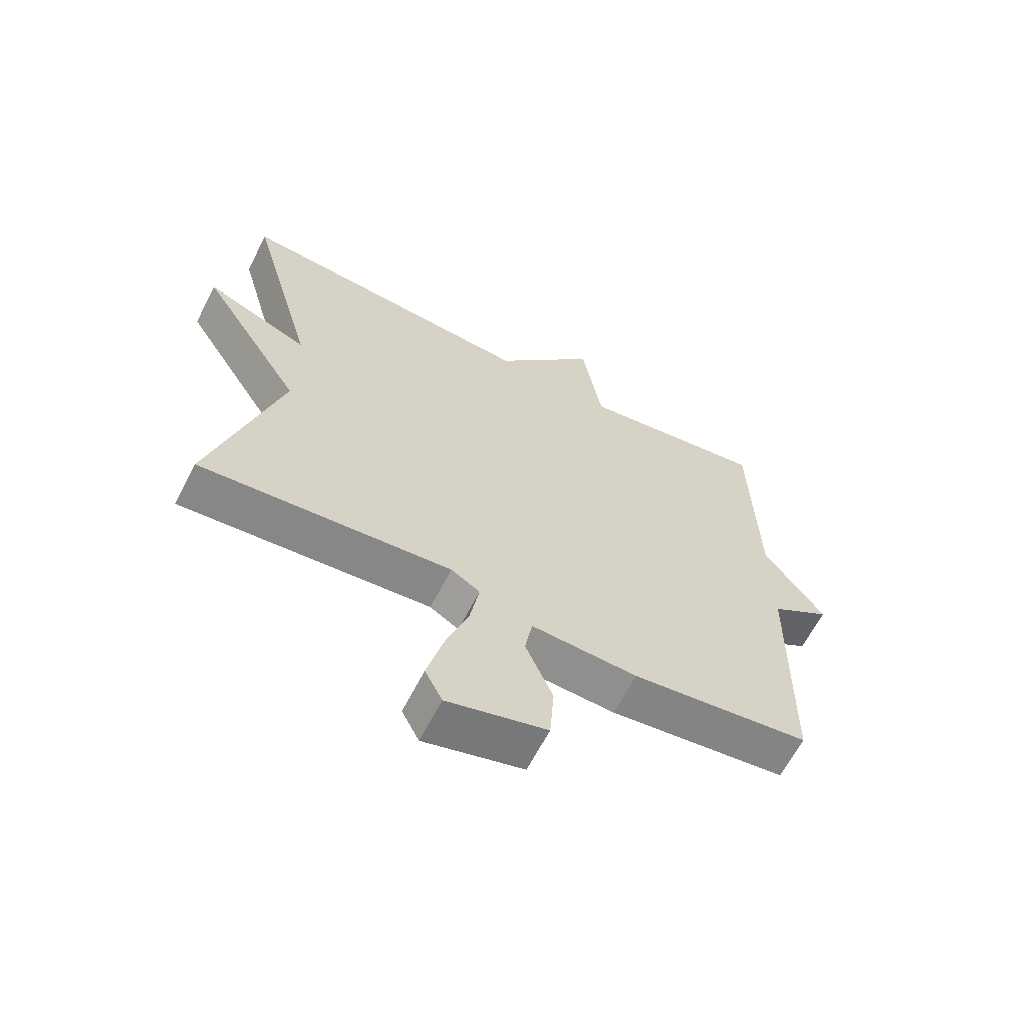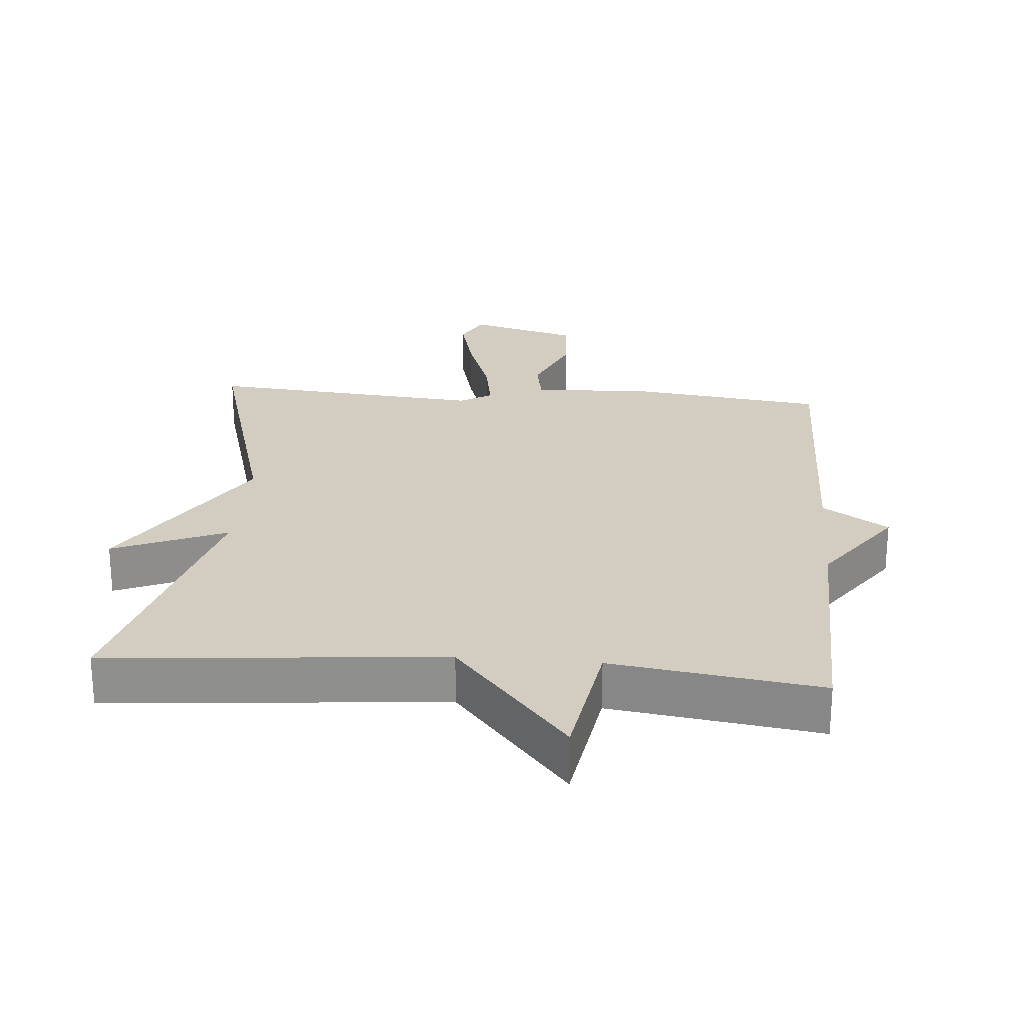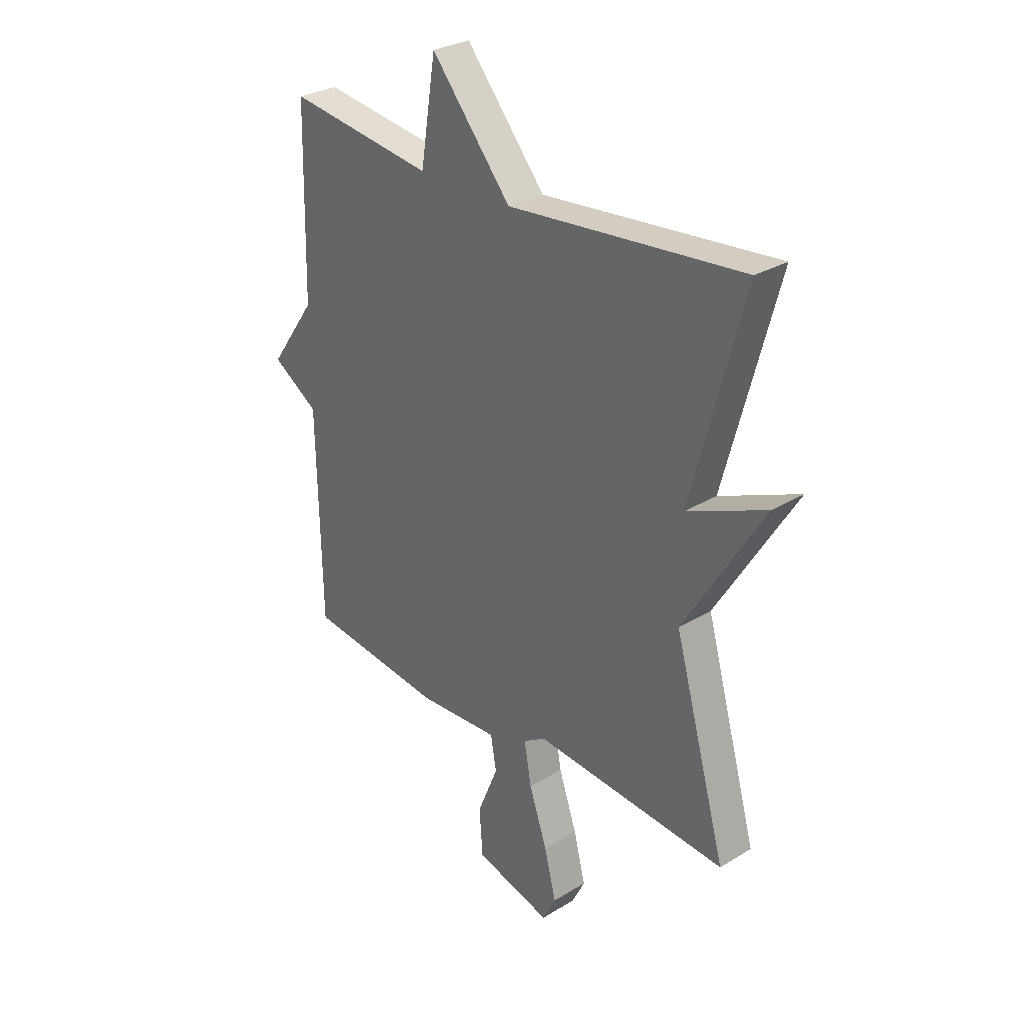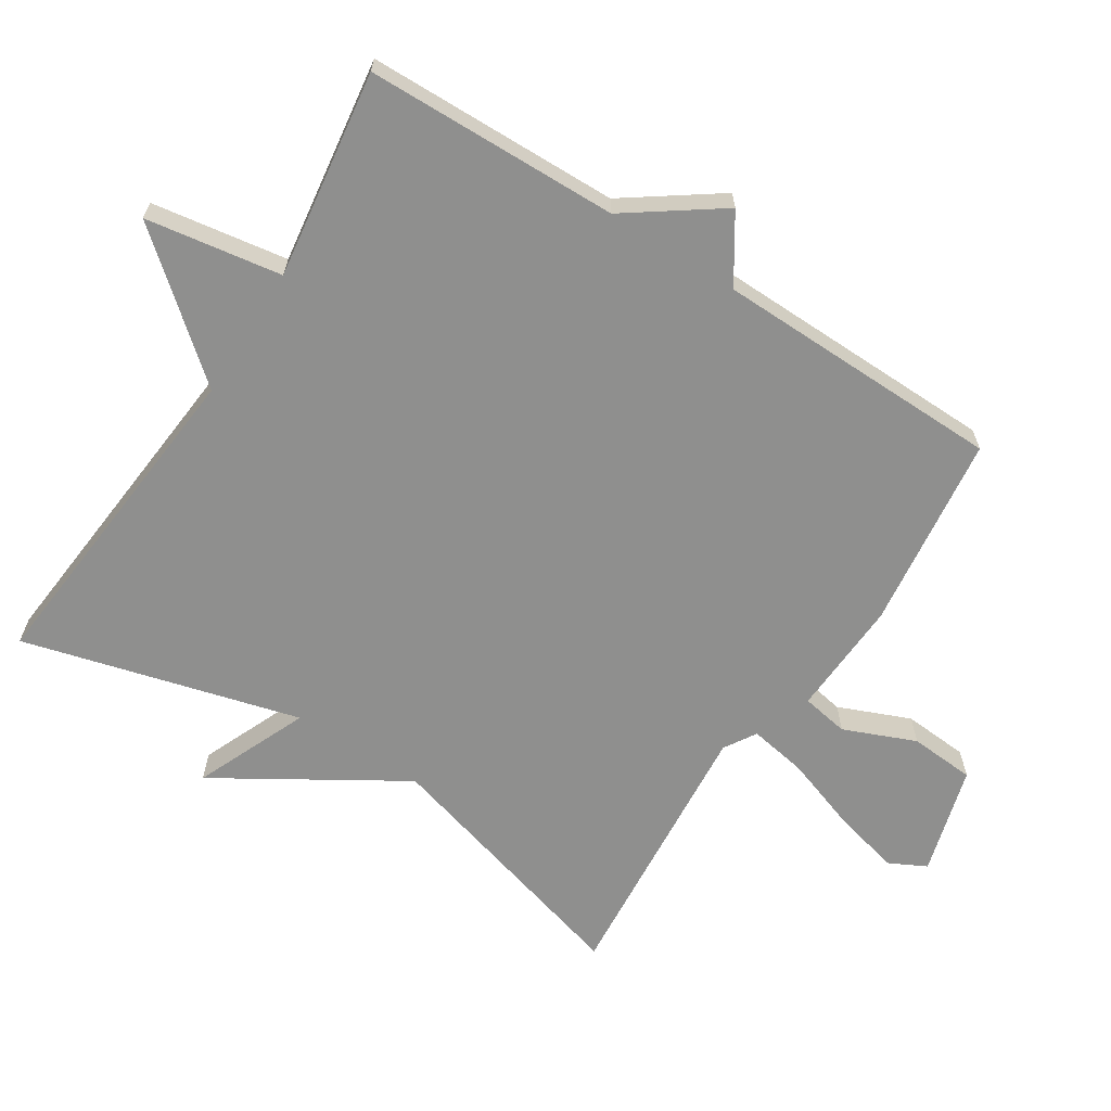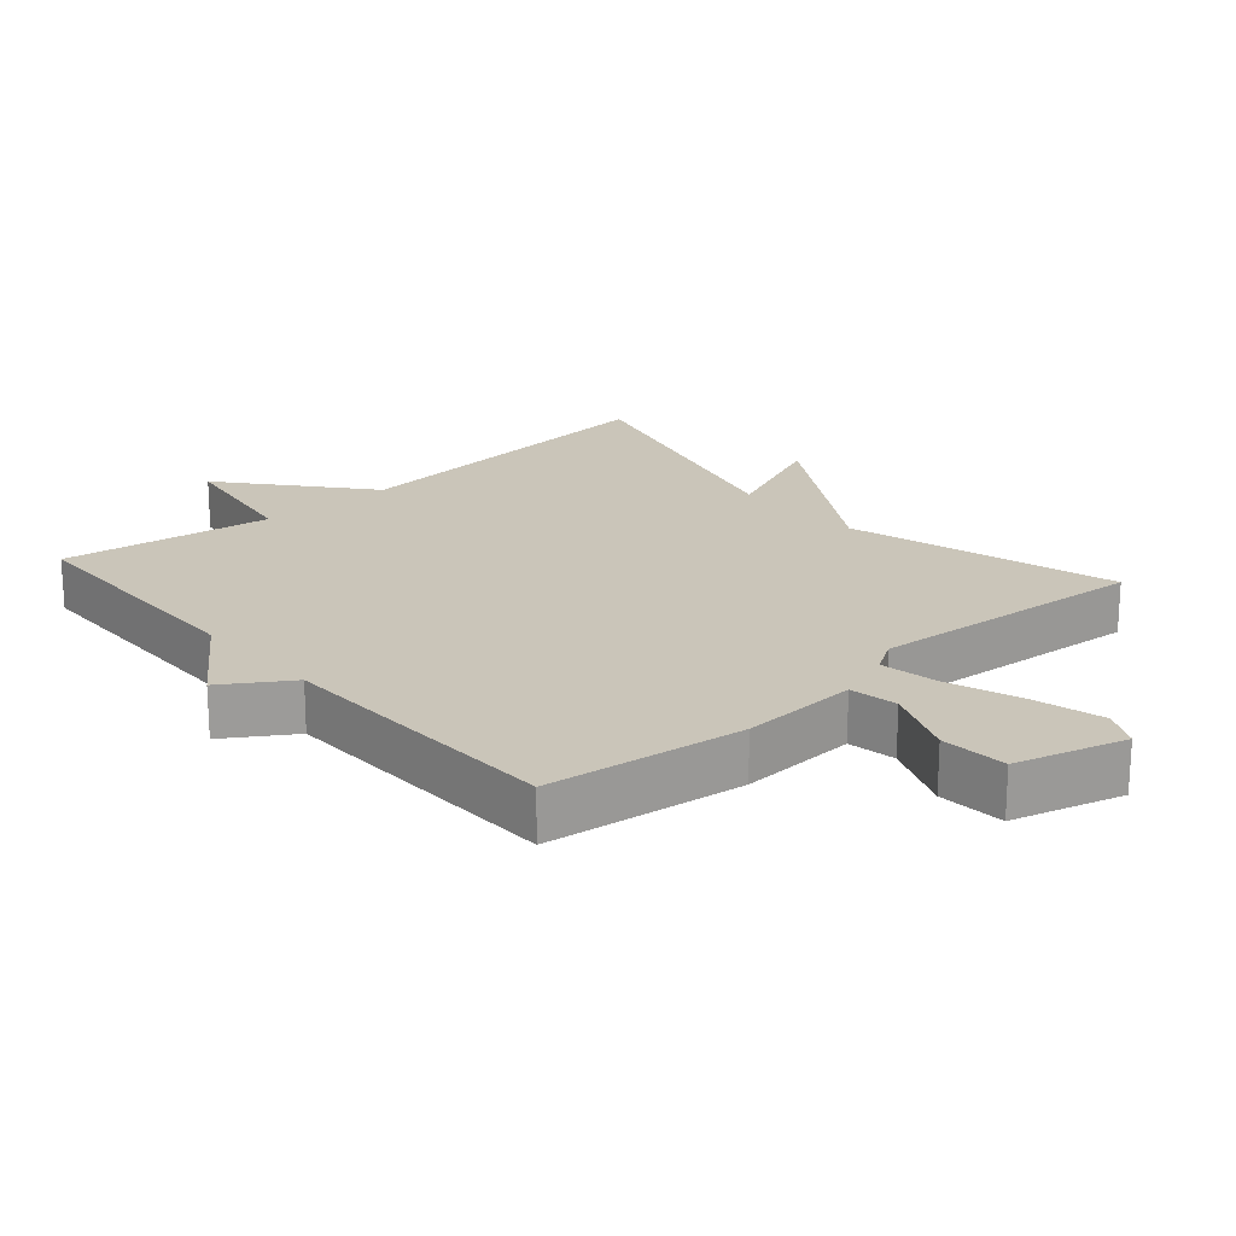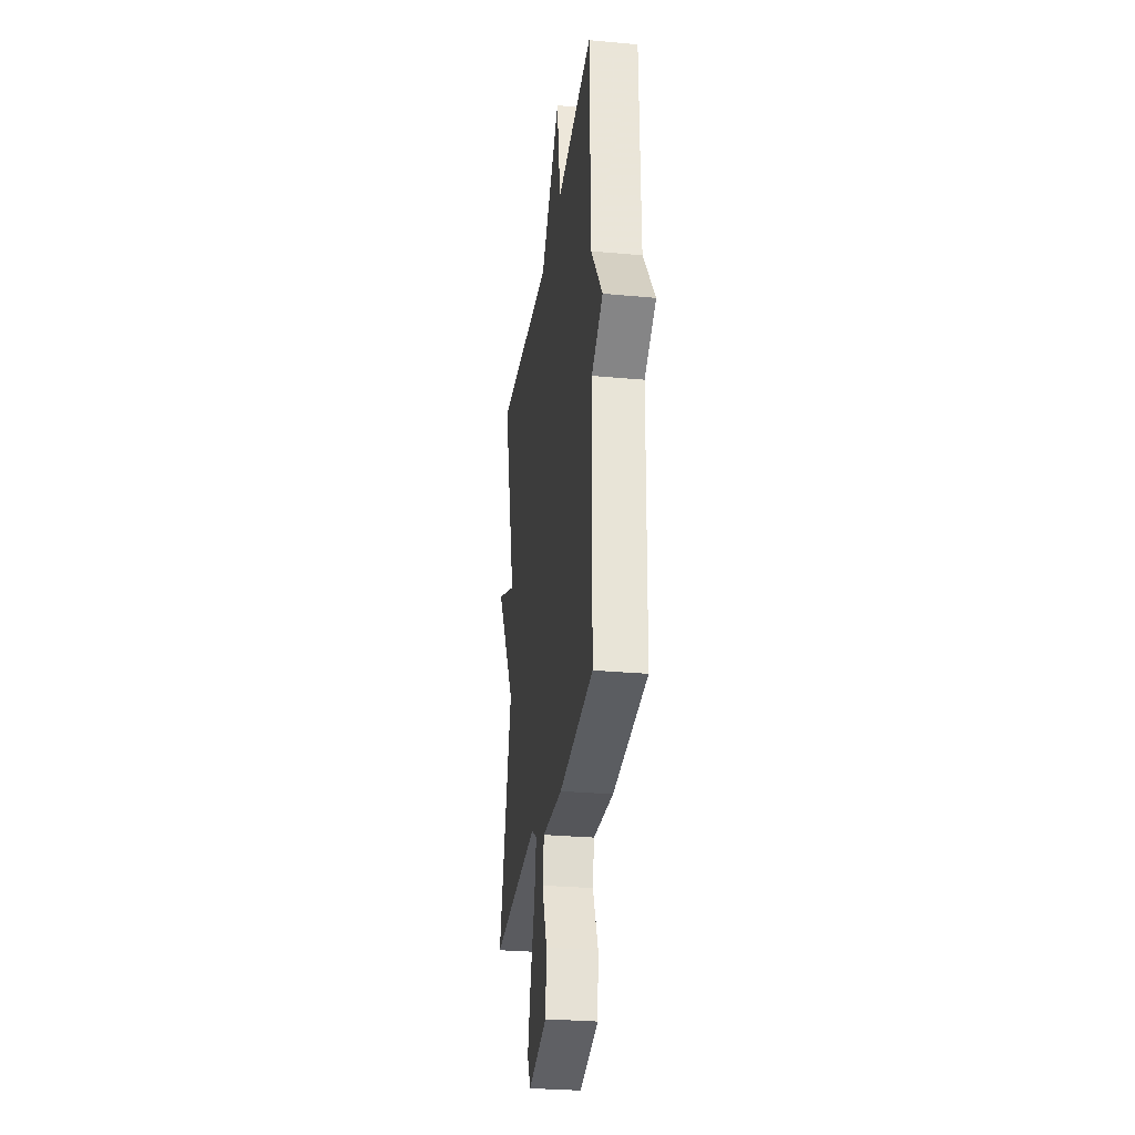
<metadata>
{"format":"obj","ext":"obj","renderer":"f3d","projection":"perspective","resolution":1024,"background":"white","views":[{"elev":-64.3,"azim":-27.2,"up":"+Z"},{"elev":24.8,"azim":4.8,"up":"+Y"},{"elev":29.1,"azim":-132.1,"up":"+Z"},{"elev":-65.1,"azim":57.4,"up":"+Y"},{"elev":20.6,"azim":138.7,"up":"+Y"},{"elev":-28.8,"azim":82.1,"up":"+Z"}]}
</metadata>
<code>
v -0.5 0.07 -0.5
v -0.39 0.07 -0.109
v -0.557 0.07 0.162
v -0.39 0.07 0.091
v -0.5 0.07 0.5
v -0.007 0.07 0.456
v 0.161 0.07 0.657
v 0.193 0.07 0.456
v 0.5 0.07 0.5
v 0.508 0.07 0.126
v 0.605 0.07 -0.011
v 0.508 0.07 -0.074
v 0.5 0.07 -0.5
v 0.211 0.07 -0.536
v 0.039 0.07 -0.527
v 0.027 0.07 -0.597
v 0.071 0.07 -0.703
v 0.064 0.07 -0.8
v -0.097 0.07 -0.845
v -0.125 0.07 -0.79
v -0.1 0.07 -0.691
v -0.062 0.07 -0.581
v -0.047 0.07 -0.495
v -0.094 0.07 -0.466
v -0.5 0 -0.5
v -0.39 0 -0.109
v -0.557 0 0.162
v -0.39 0 0.091
v -0.5 0 0.5
v -0.007 0 0.456
v 0.161 0 0.657
v 0.193 0 0.456
v 0.5 0 0.5
v 0.508 0 0.126
v 0.605 0 -0.011
v 0.508 0 -0.074
v 0.5 0 -0.5
v 0.211 0 -0.536
v 0.039 0 -0.527
v 0.027 0 -0.597
v 0.071 0 -0.703
v 0.064 0 -0.8
v -0.097 0 -0.845
v -0.125 0 -0.79
v -0.1 0 -0.691
v -0.062 0 -0.581
v -0.047 0 -0.495
v -0.094 0 -0.466
f 20 21 22
f 19 20 22
f 18 19 22
f 17 18 22
f 16 17 22
f 15 16 22 23
f 15 23 24
f 14 15 24
f 13 14 24
f 12 13 24
f 10 11 12
f 24 1 2
f 12 24 2
f 10 12 2
f 9 10 2
f 8 9 2
f 4 5 6
f 2 3 4
f 2 4 6
f 2 6 7 8
f 46 45 44
f 46 44 43
f 46 43 42
f 46 42 41
f 46 41 40
f 47 46 40 39
f 48 47 39
f 48 39 38
f 48 38 37
f 48 37 36
f 36 35 34
f 26 25 48
f 26 48 36
f 26 36 34
f 26 34 33
f 26 33 32
f 30 29 28
f 28 27 26
f 30 28 26
f 32 31 30 26
f 1 25 26 2
f 2 26 27 3
f 3 27 28 4
f 4 28 29 5
f 5 29 30 6
f 6 30 31 7
f 7 31 32 8
f 8 32 33 9
f 9 33 34 10
f 10 34 35 11
f 11 35 36 12
f 12 36 37 13
f 13 37 38 14
f 14 38 39 15
f 15 39 40 16
f 16 40 41 17
f 17 41 42 18
f 18 42 43 19
f 19 43 44 20
f 20 44 45 21
f 21 45 46 22
f 22 46 47 23
f 23 47 48 24
f 24 48 25 1

</code>
